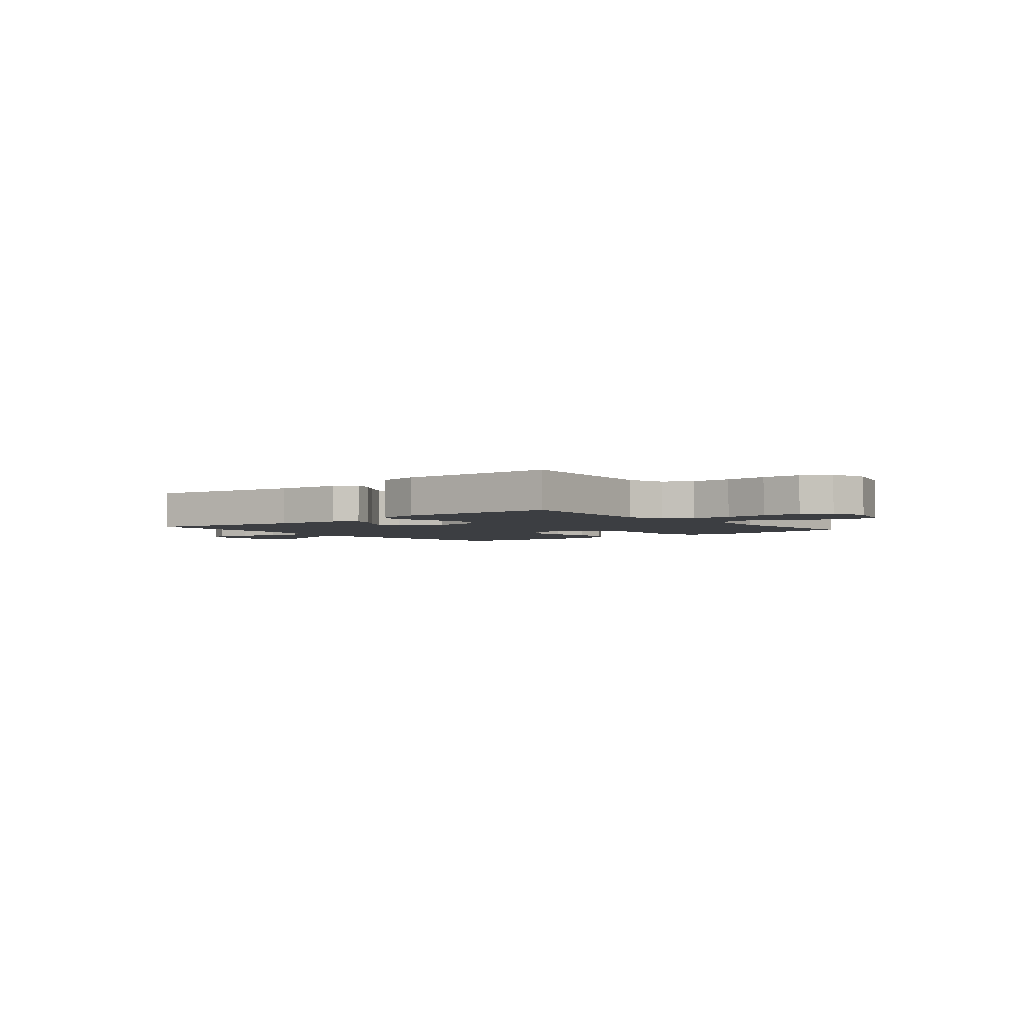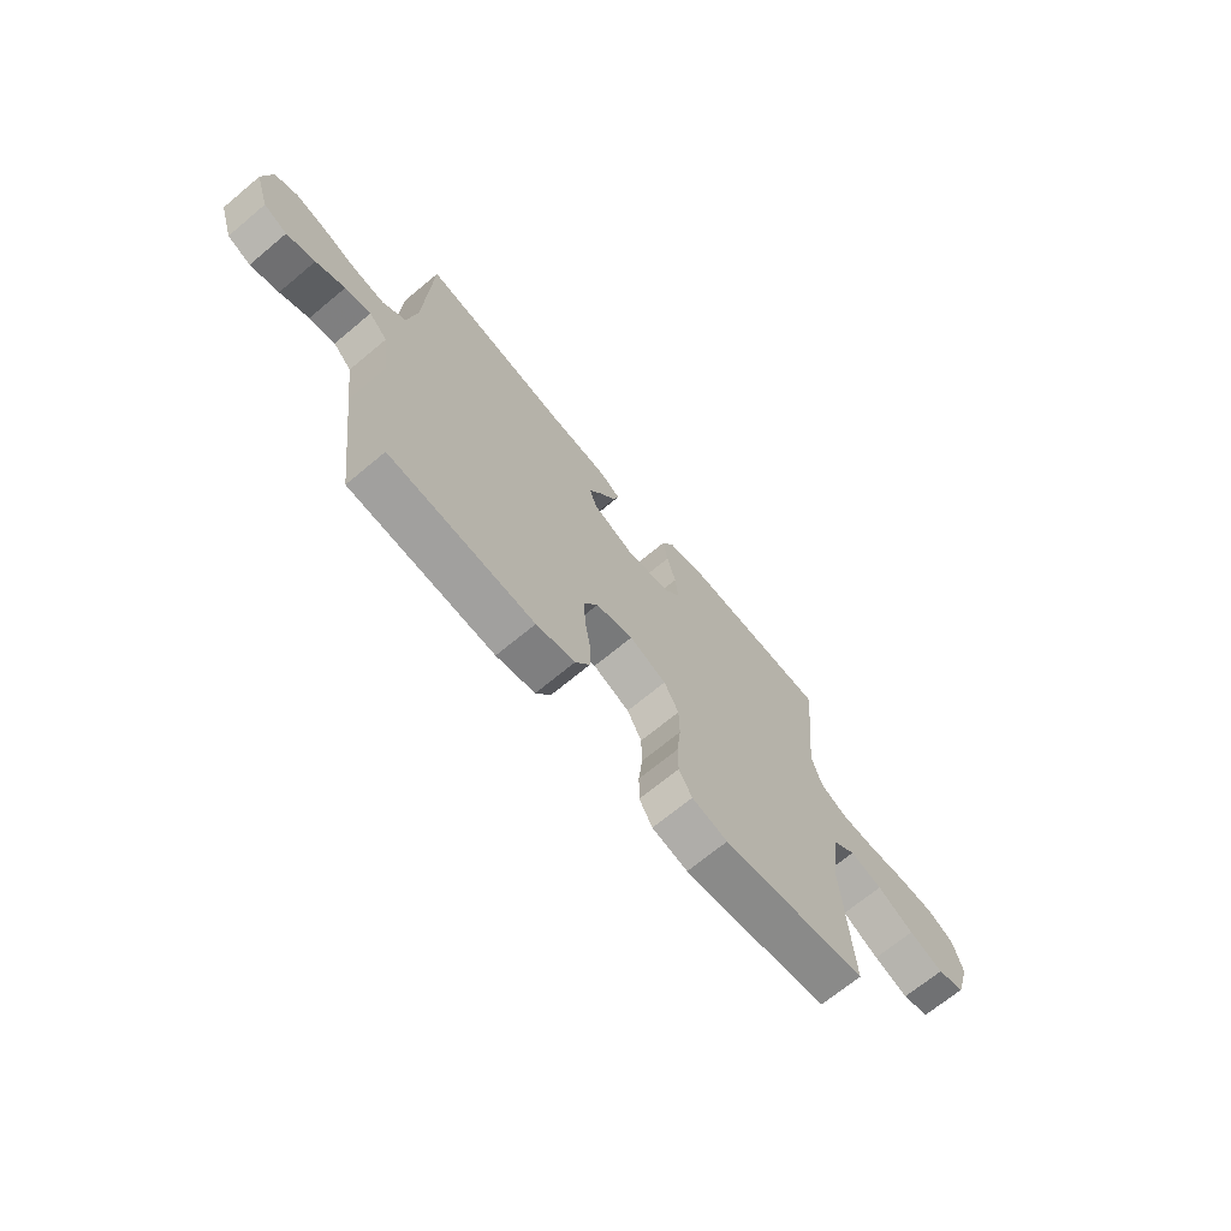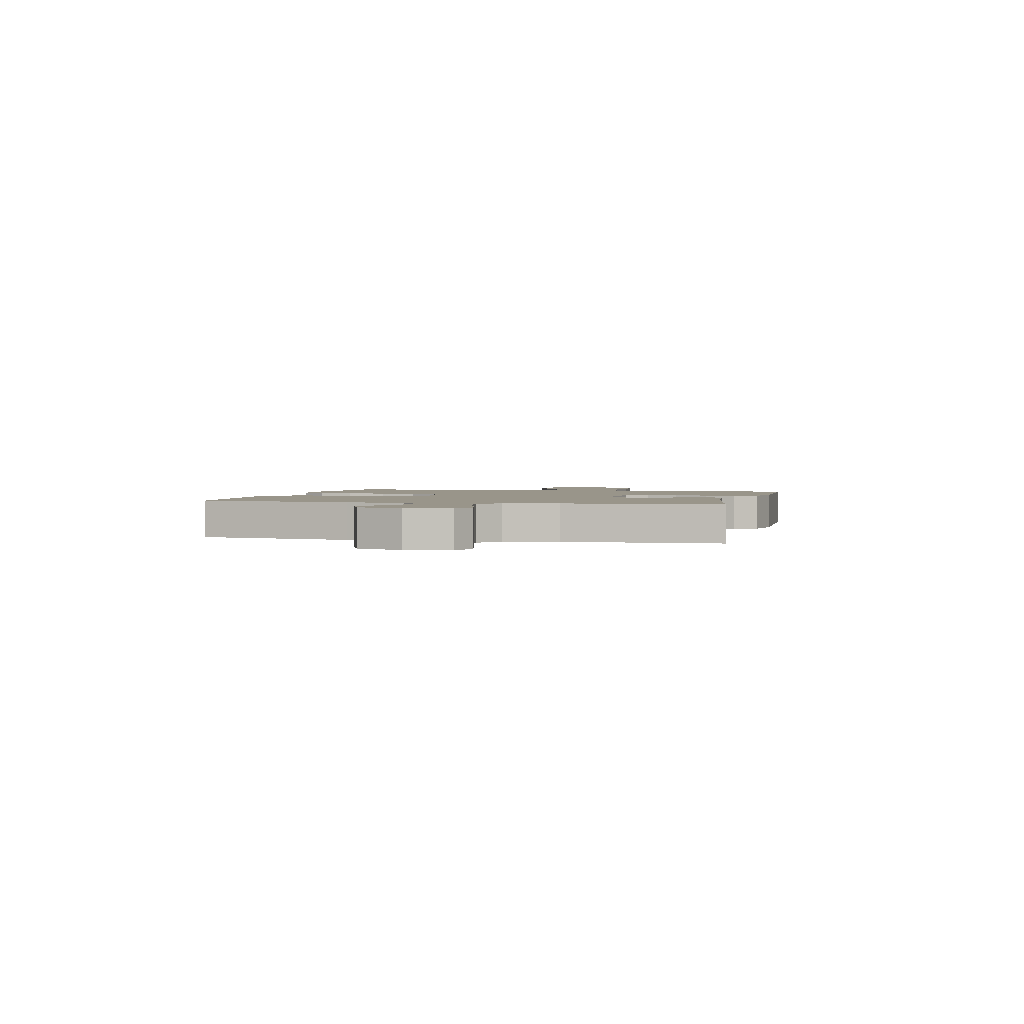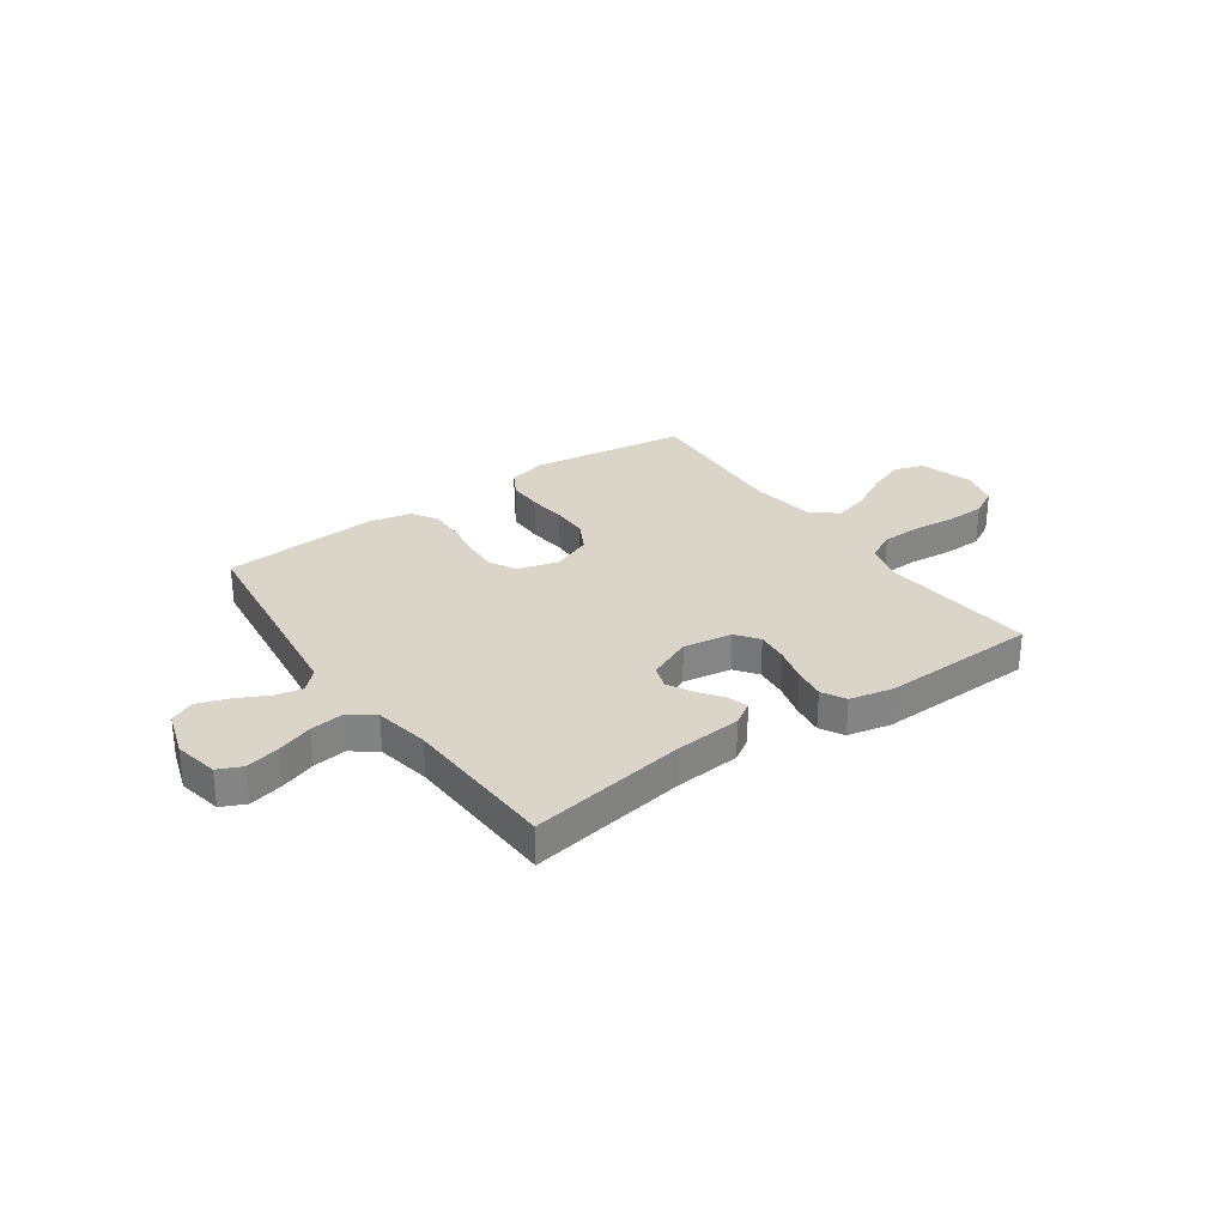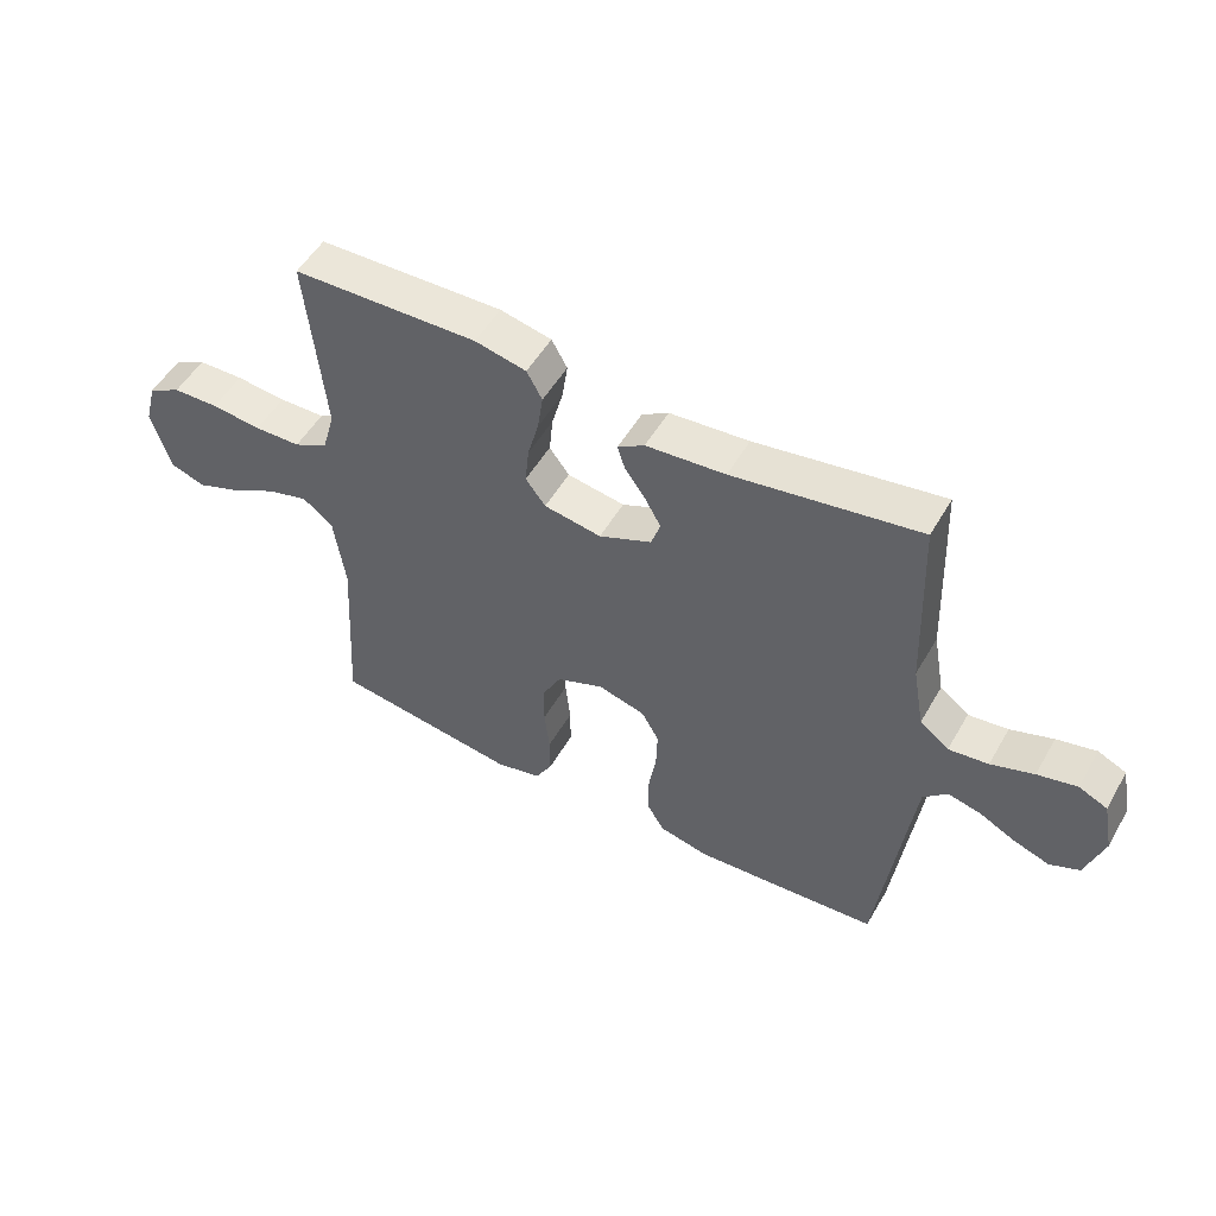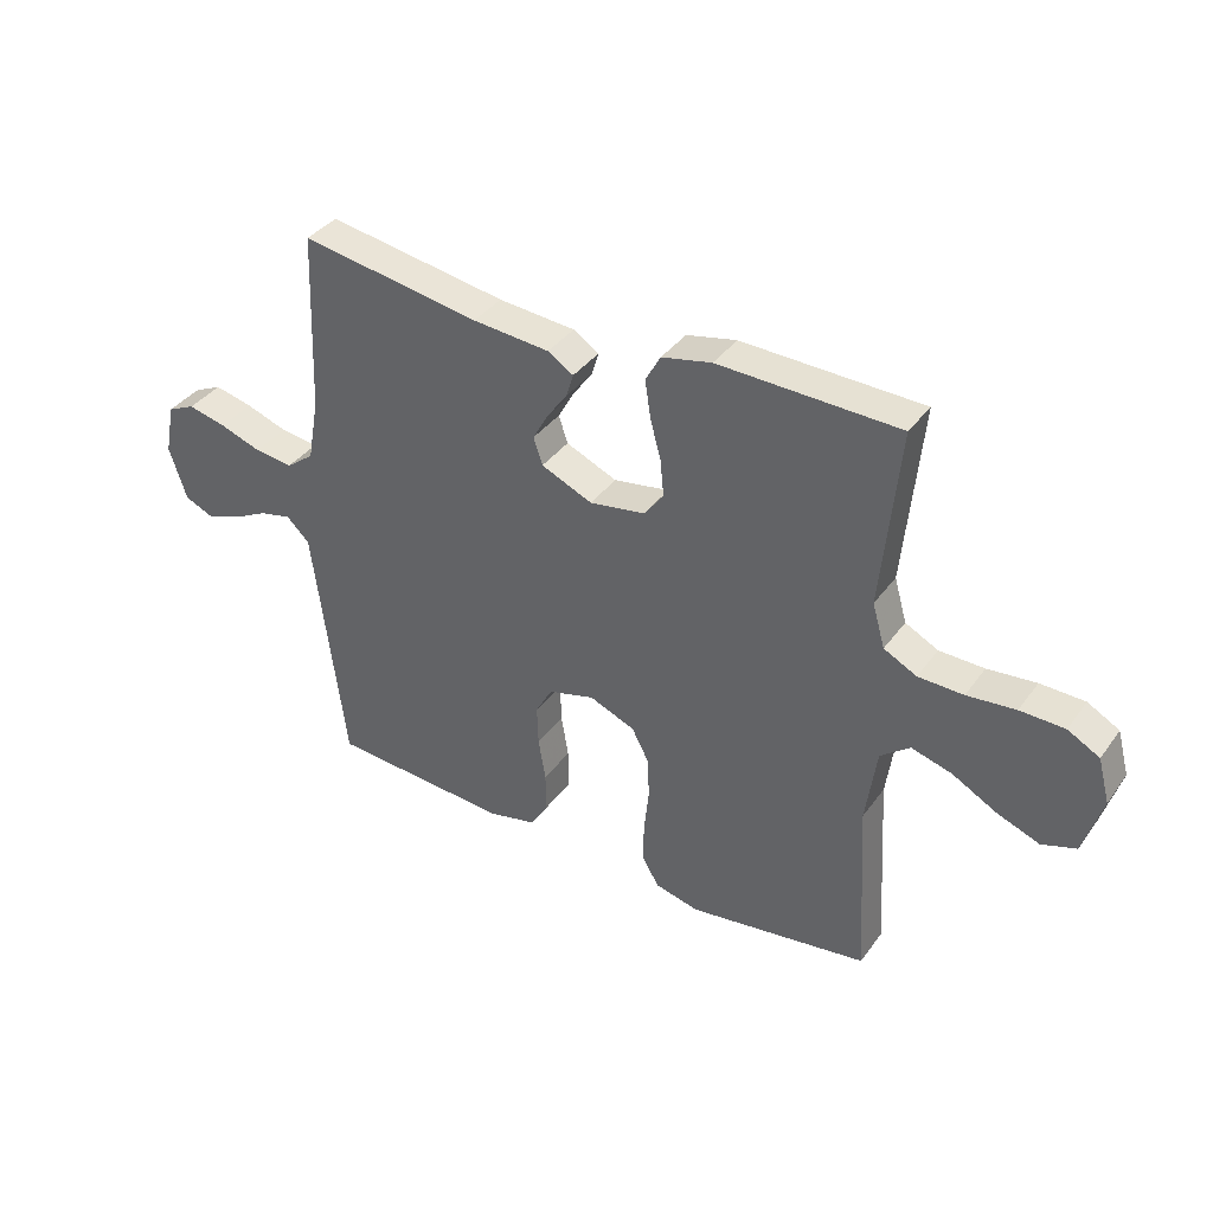
<metadata>
{"format":"obj","ext":"obj","renderer":"f3d","projection":"perspective","resolution":1024,"background":"white","views":[{"elev":-3.1,"azim":39.5,"up":"+Y"},{"elev":-69.1,"azim":-50.2,"up":"+Z"},{"elev":2.0,"azim":-76.3,"up":"+Y"},{"elev":29.1,"azim":-35.2,"up":"+Y"},{"elev":52.2,"azim":-150.6,"up":"+Z"},{"elev":37.5,"azim":31.7,"up":"+Z"}]}
</metadata>
<code>
v 0.5 0.07 0.5
v 0.471 0.07 0.2
v 0.492 0.07 0.127
v 0.547 0.07 0.099
v 0.622 0.07 0.097
v 0.703 0.07 0.105
v 0.777 0.07 0.103
v 0.83 0.07 0.074
v 0.85 0.07 0
v 0.819 0.07 -0.102
v 0.762 0.07 -0.121
v 0.691 0.07 -0.094
v 0.616 0.07 -0.053
v 0.549 0.07 -0.034
v 0.5 0.07 -0.072
v 0.482 0.07 -0.2
v 0.5 0.07 -0.5
v 0.2 0.07 -0.542
v 0.126 0.07 -0.524
v 0.099 0.07 -0.476
v 0.099 0.07 -0.41
v 0.107 0.07 -0.336
v 0.106 0.07 -0.266
v 0.076 0.07 -0.209
v 0 0.07 -0.178
v -0.077 0.07 -0.199
v -0.105 0.07 -0.249
v -0.103 0.07 -0.316
v -0.091 0.07 -0.388
v -0.09 0.07 -0.455
v -0.12 0.07 -0.503
v -0.2 0.07 -0.521
v -0.5 0.07 -0.5
v -0.538 0.07 -0.2
v -0.553 0.07 -0.085
v -0.591 0.07 -0.048
v -0.644 0.07 -0.06
v -0.703 0.07 -0.09
v -0.761 0.07 -0.11
v -0.809 0.07 -0.089
v -0.838 0.07 0
v -0.821 0.07 0.085
v -0.775 0.07 0.106
v -0.711 0.07 0.091
v -0.642 0.07 0.067
v -0.578 0.07 0.059
v -0.531 0.07 0.095
v -0.512 0.07 0.2
v -0.5 0.07 0.5
v -0.2 0.07 0.451
v -0.072 0.07 0.44
v -0.029 0.07 0.413
v -0.041 0.07 0.374
v -0.074 0.07 0.328
v -0.1 0.07 0.281
v -0.085 0.07 0.236
v 0 0.07 0.199
v 0.093 0.07 0.214
v 0.125 0.07 0.257
v 0.119 0.07 0.318
v 0.101 0.07 0.385
v 0.092 0.07 0.446
v 0.117 0.07 0.491
v 0.2 0.07 0.509
v 0.5 0 0.5
v 0.471 0 0.2
v 0.492 0 0.127
v 0.547 0 0.099
v 0.622 0 0.097
v 0.703 0 0.105
v 0.777 0 0.103
v 0.83 0 0.074
v 0.85 0 0
v 0.819 0 -0.102
v 0.762 0 -0.121
v 0.691 0 -0.094
v 0.616 0 -0.053
v 0.549 0 -0.034
v 0.5 0 -0.072
v 0.482 0 -0.2
v 0.5 0 -0.5
v 0.2 0 -0.542
v 0.126 0 -0.524
v 0.099 0 -0.476
v 0.099 0 -0.41
v 0.107 0 -0.336
v 0.106 0 -0.266
v 0.076 0 -0.209
v 0 0 -0.178
v -0.077 0 -0.199
v -0.105 0 -0.249
v -0.103 0 -0.316
v -0.091 0 -0.388
v -0.09 0 -0.455
v -0.12 0 -0.503
v -0.2 0 -0.521
v -0.5 0 -0.5
v -0.538 0 -0.2
v -0.553 0 -0.085
v -0.591 0 -0.048
v -0.644 0 -0.06
v -0.703 0 -0.09
v -0.761 0 -0.11
v -0.809 0 -0.089
v -0.838 0 0
v -0.821 0 0.085
v -0.775 0 0.106
v -0.711 0 0.091
v -0.642 0 0.067
v -0.578 0 0.059
v -0.531 0 0.095
v -0.512 0 0.2
v -0.5 0 0.5
v -0.2 0 0.451
v -0.072 0 0.44
v -0.029 0 0.413
v -0.041 0 0.374
v -0.074 0 0.328
v -0.1 0 0.281
v -0.085 0 0.236
v 0 0 0.199
v 0.093 0 0.214
v 0.125 0 0.257
v 0.119 0 0.318
v 0.101 0 0.385
v 0.092 0 0.446
v 0.117 0 0.491
v 0.2 0 0.509
f 64 1 2
f 63 64 2
f 62 63 2
f 61 62 2
f 60 61 2
f 59 60 2 3
f 58 59 3 4
f 57 58 4
f 52 53 54
f 51 52 54
f 50 51 54
f 50 54 55
f 49 50 55
f 48 49 55
f 47 48 55 56
f 43 44 45
f 42 43 45
f 41 42 45
f 40 41 45
f 39 40 45
f 38 39 45
f 37 38 45
f 36 37 45 46
f 47 56 57
f 46 47 57
f 36 46 57
f 35 36 57
f 32 33 34
f 31 32 34
f 30 31 34
f 29 30 34
f 28 29 34
f 20 21 22
f 19 20 22
f 18 19 22
f 17 18 22
f 16 17 22
f 15 16 22 23
f 14 15 23 24
f 11 12 13
f 10 11 13
f 9 10 13
f 8 9 13
f 7 8 13
f 6 7 13
f 5 6 13
f 4 5 13 14
f 14 24 25
f 4 14 25
f 57 4 25
f 27 28 34 35
f 26 27 35 57
f 25 26 57
f 66 65 128
f 66 128 127
f 66 127 126
f 66 126 125
f 66 125 124
f 67 66 124 123
f 68 67 123 122
f 68 122 121
f 118 117 116
f 118 116 115
f 118 115 114
f 119 118 114
f 119 114 113
f 119 113 112
f 120 119 112 111
f 109 108 107
f 109 107 106
f 109 106 105
f 109 105 104
f 109 104 103
f 109 103 102
f 109 102 101
f 110 109 101 100
f 121 120 111
f 121 111 110
f 121 110 100
f 121 100 99
f 98 97 96
f 98 96 95
f 98 95 94
f 98 94 93
f 98 93 92
f 86 85 84
f 86 84 83
f 86 83 82
f 86 82 81
f 86 81 80
f 87 86 80 79
f 88 87 79 78
f 77 76 75
f 77 75 74
f 77 74 73
f 77 73 72
f 77 72 71
f 77 71 70
f 77 70 69
f 78 77 69 68
f 89 88 78
f 89 78 68
f 89 68 121
f 99 98 92 91
f 121 99 91 90
f 121 90 89
f 1 65 66 2
f 2 66 67 3
f 3 67 68 4
f 4 68 69 5
f 5 69 70 6
f 6 70 71 7
f 7 71 72 8
f 8 72 73 9
f 9 73 74 10
f 10 74 75 11
f 11 75 76 12
f 12 76 77 13
f 13 77 78 14
f 14 78 79 15
f 15 79 80 16
f 16 80 81 17
f 17 81 82 18
f 18 82 83 19
f 19 83 84 20
f 20 84 85 21
f 21 85 86 22
f 22 86 87 23
f 23 87 88 24
f 24 88 89 25
f 25 89 90 26
f 26 90 91 27
f 27 91 92 28
f 28 92 93 29
f 29 93 94 30
f 30 94 95 31
f 31 95 96 32
f 32 96 97 33
f 33 97 98 34
f 34 98 99 35
f 35 99 100 36
f 36 100 101 37
f 37 101 102 38
f 38 102 103 39
f 39 103 104 40
f 40 104 105 41
f 41 105 106 42
f 42 106 107 43
f 43 107 108 44
f 44 108 109 45
f 45 109 110 46
f 46 110 111 47
f 47 111 112 48
f 48 112 113 49
f 49 113 114 50
f 50 114 115 51
f 51 115 116 52
f 52 116 117 53
f 53 117 118 54
f 54 118 119 55
f 55 119 120 56
f 56 120 121 57
f 57 121 122 58
f 58 122 123 59
f 59 123 124 60
f 60 124 125 61
f 61 125 126 62
f 62 126 127 63
f 63 127 128 64
f 64 128 65 1

</code>
